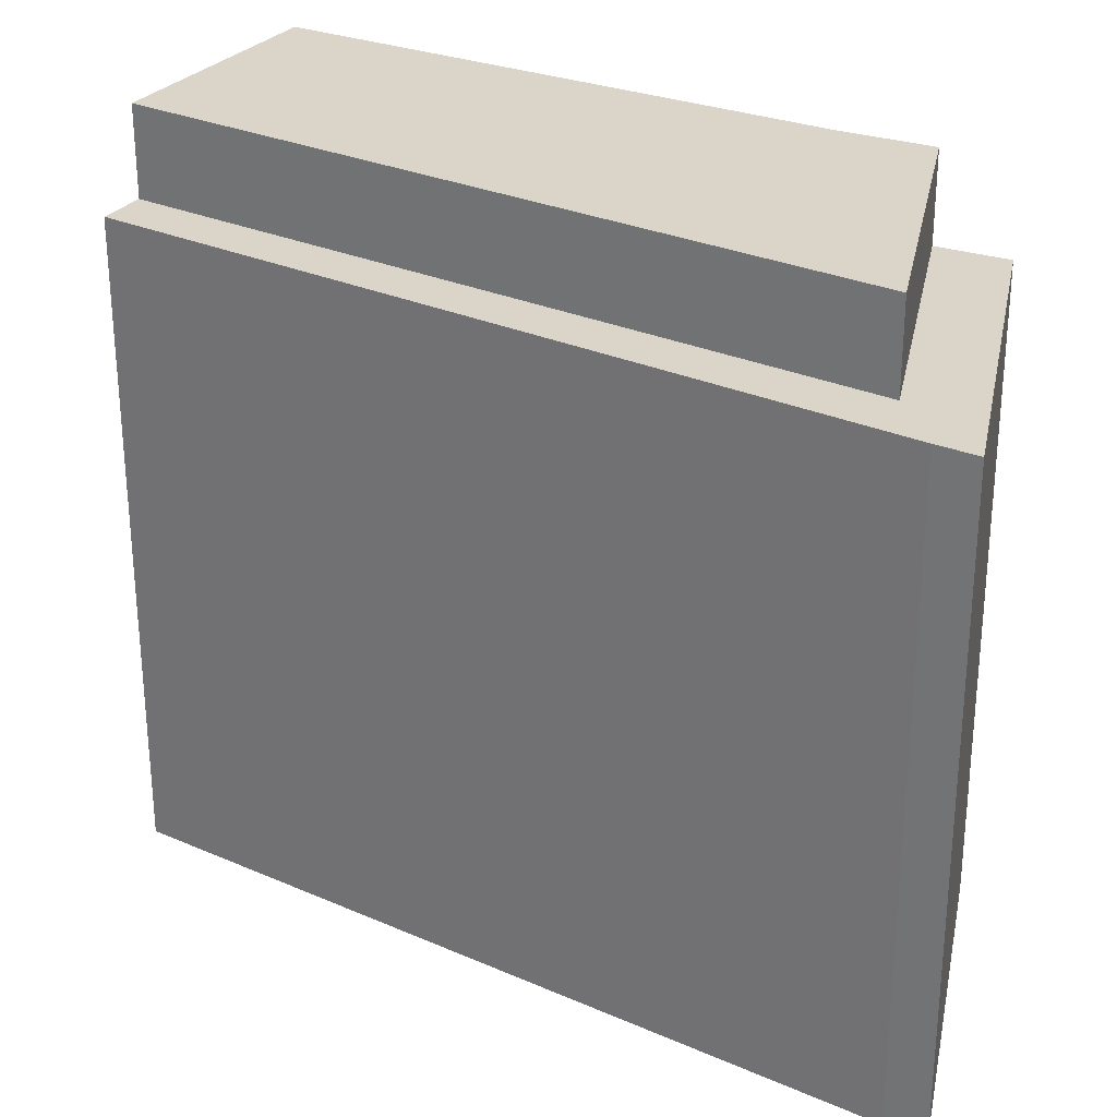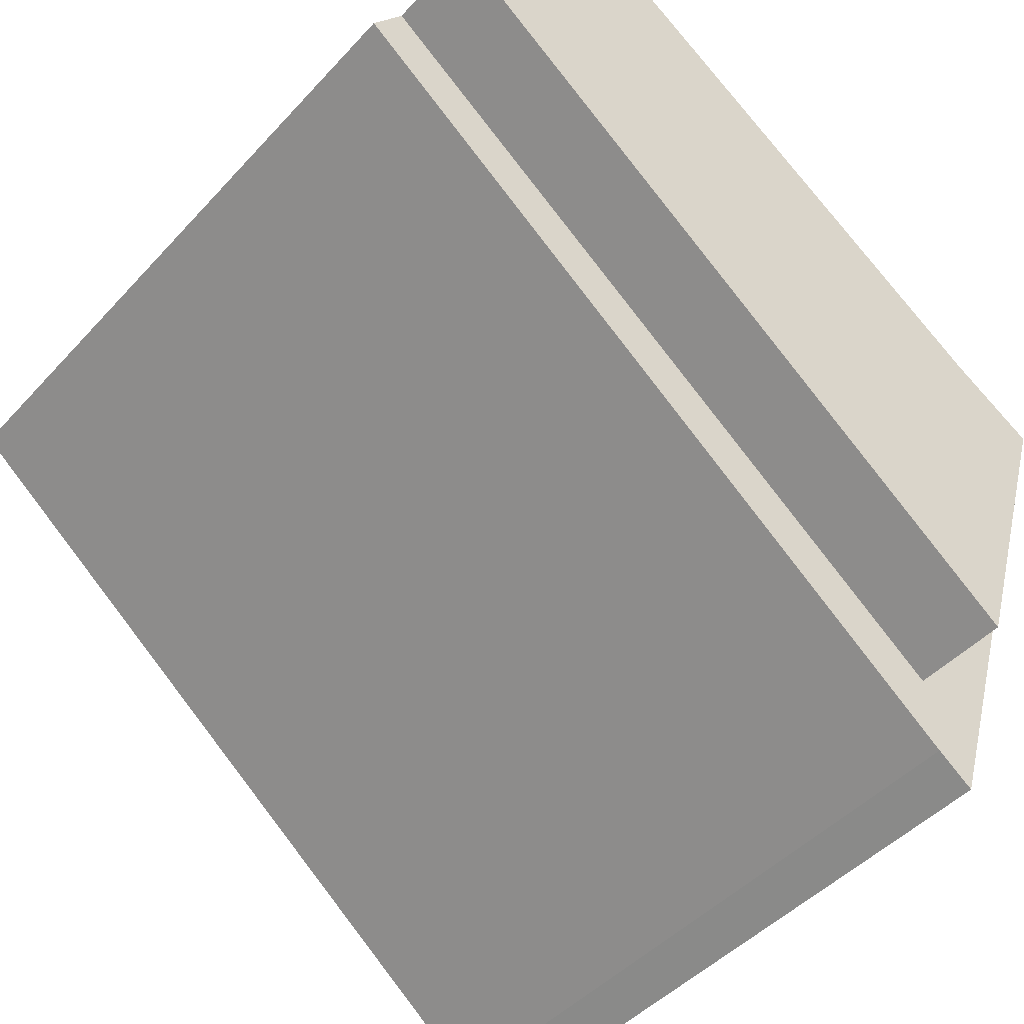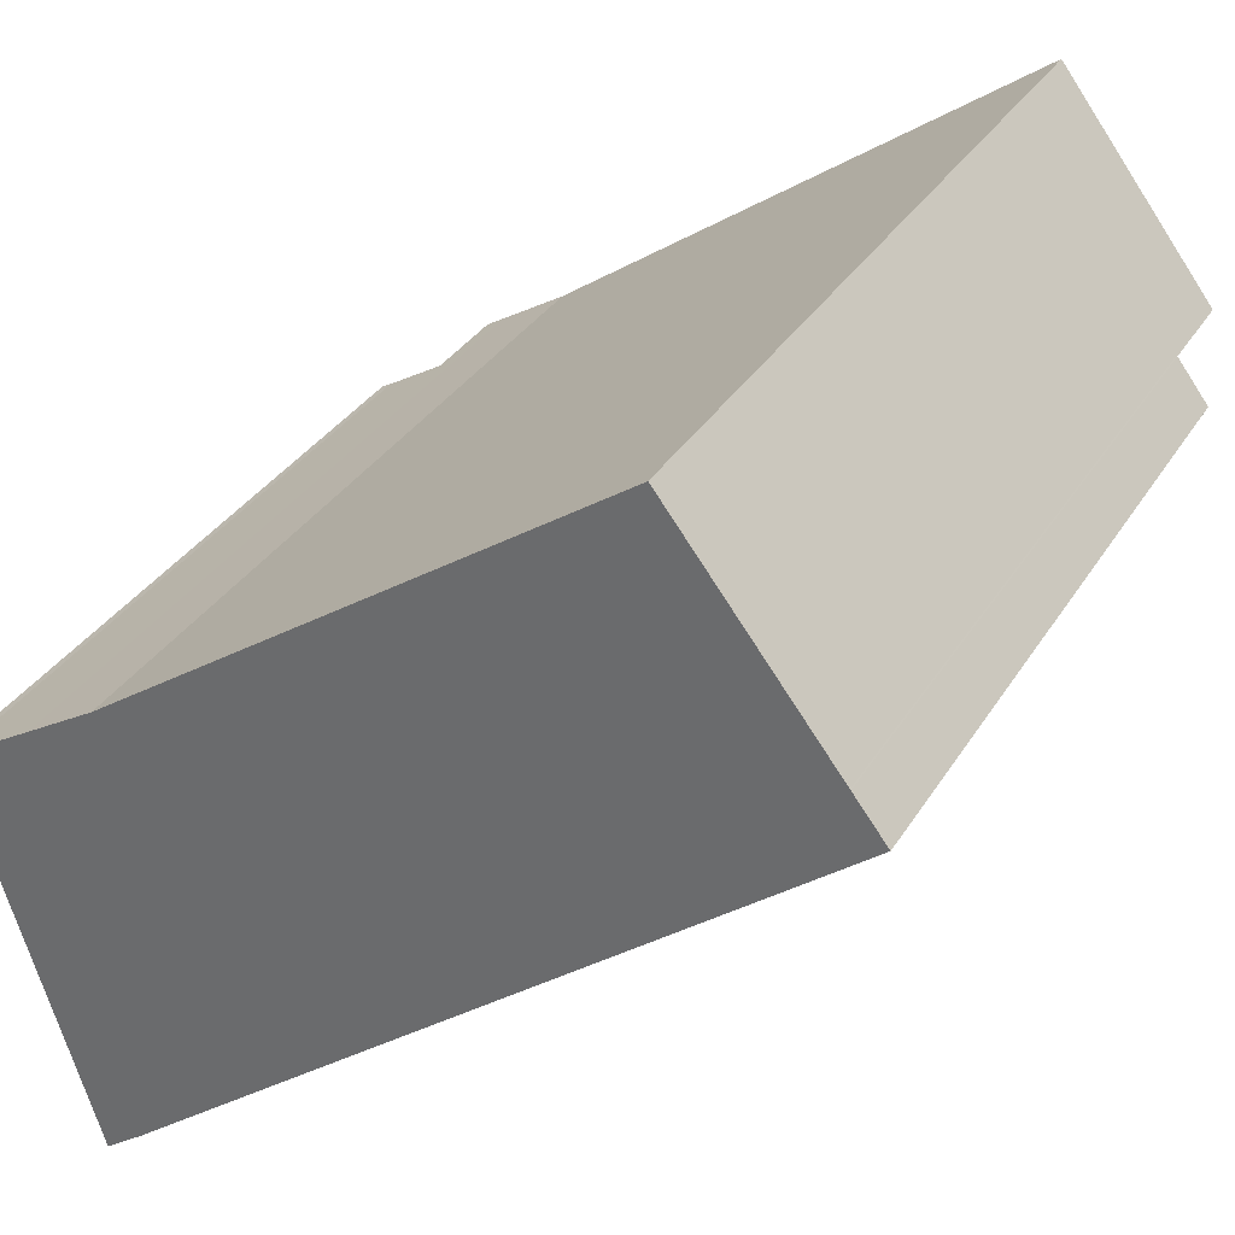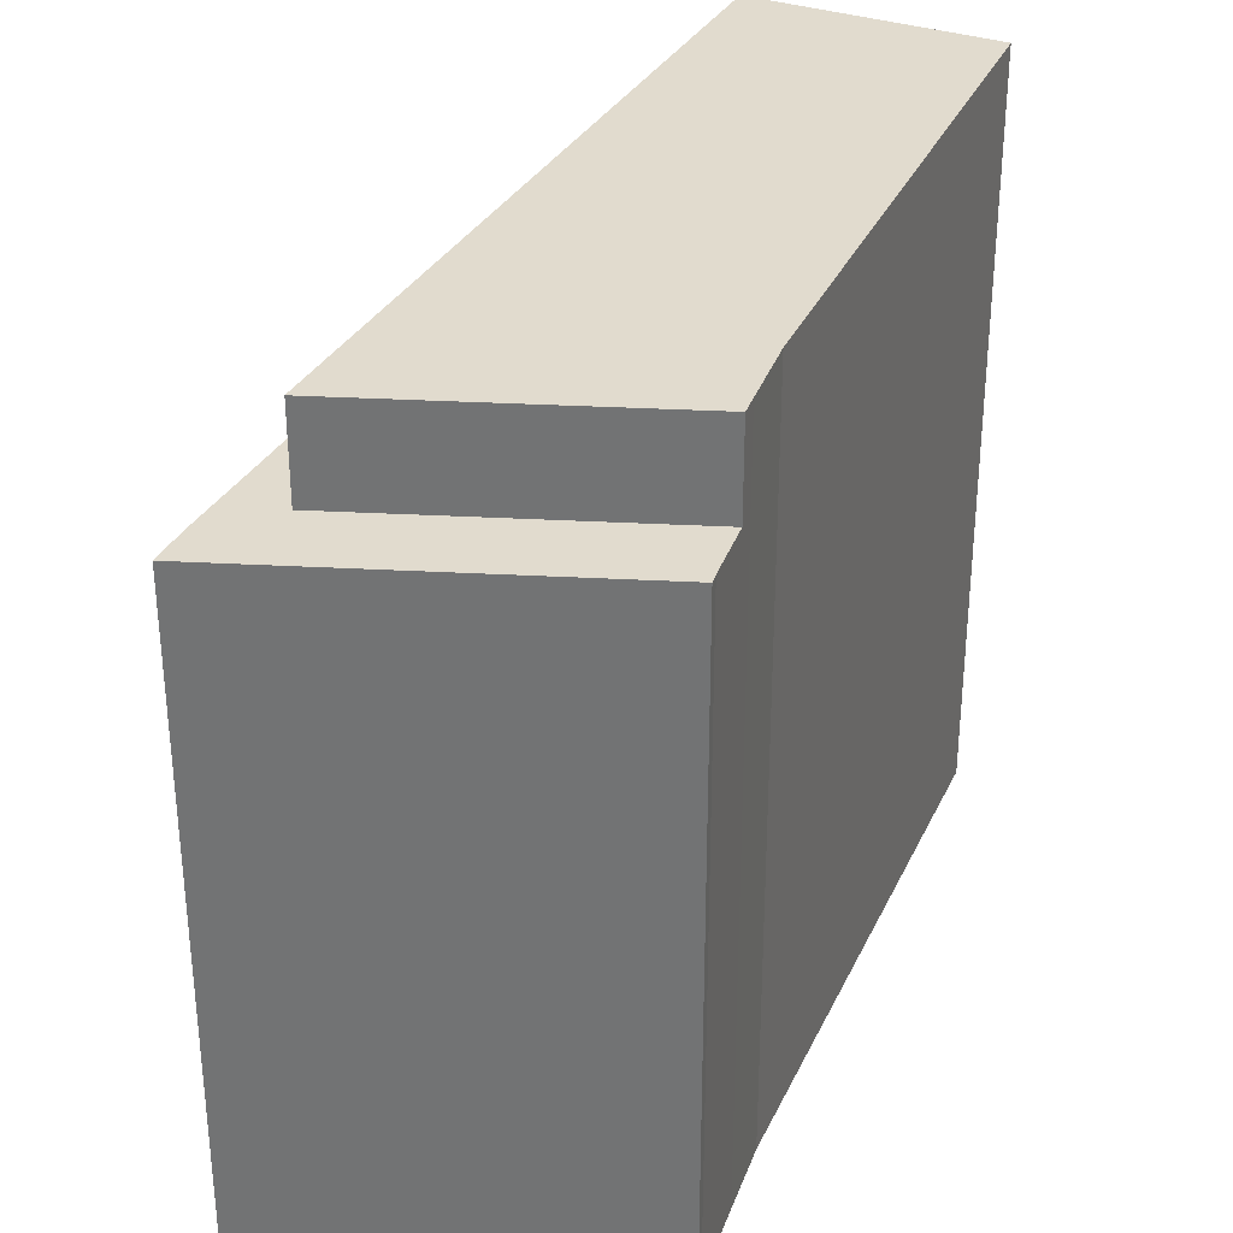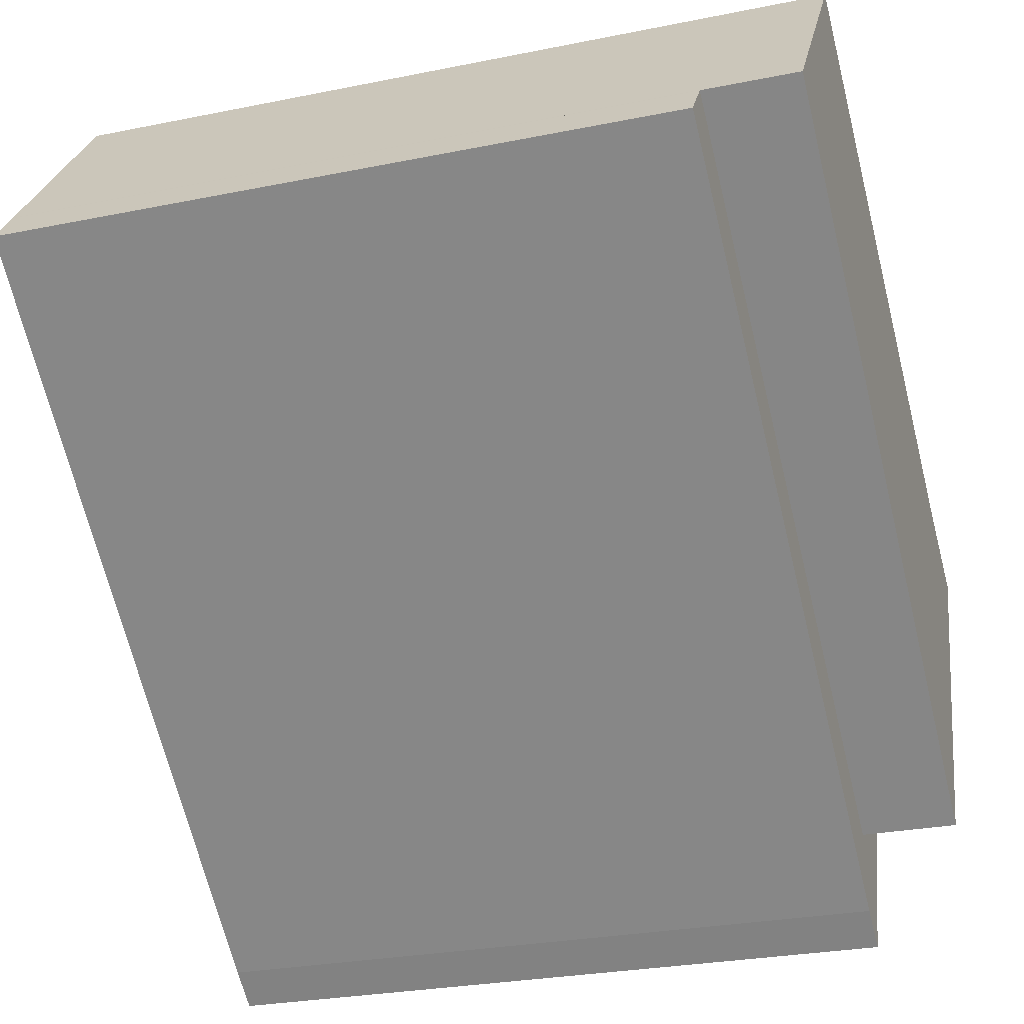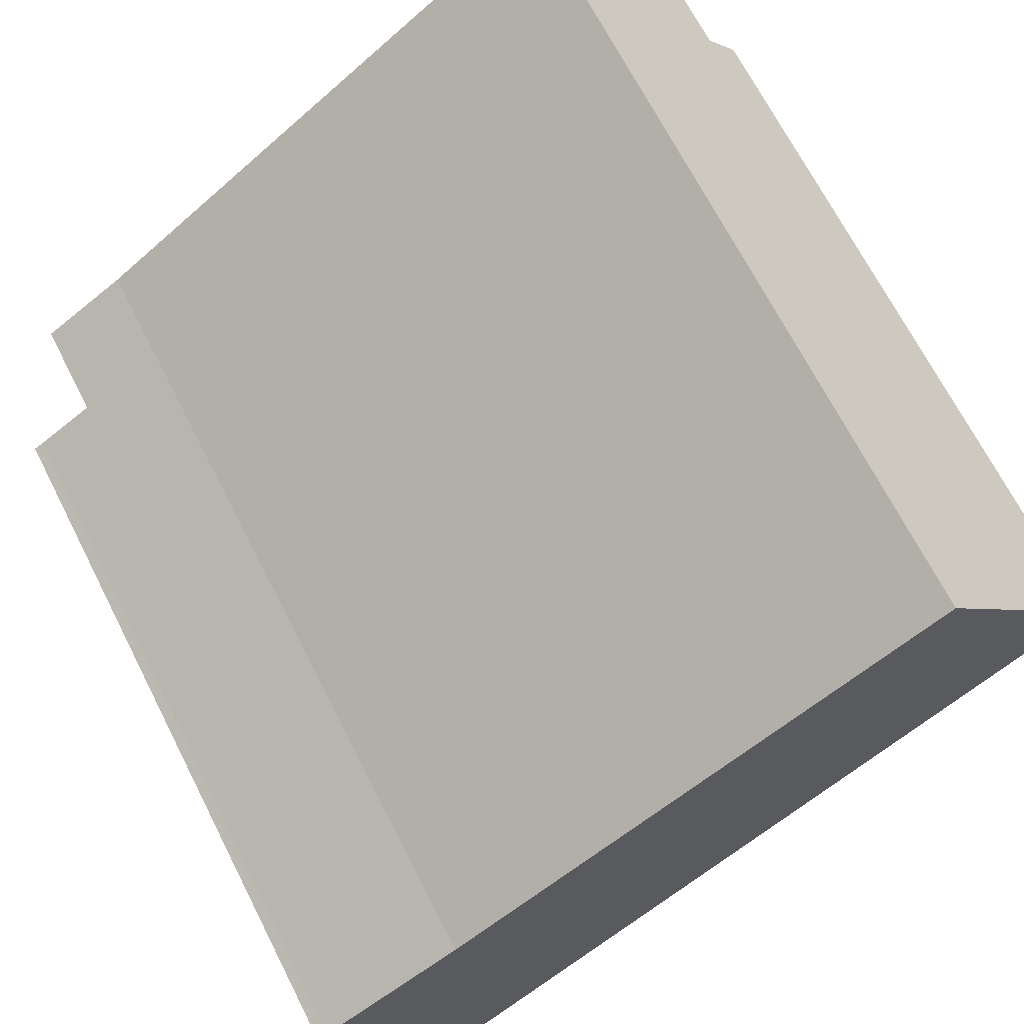
<metadata>
{"format":"obj","ext":"obj","renderer":"f3d","projection":"perspective","resolution":1024,"background":"white","views":[{"elev":29.3,"azim":174.2,"up":"+Y"},{"elev":-44.9,"azim":141.0,"up":"+Z"},{"elev":33.1,"azim":26.9,"up":"+Z"},{"elev":33.8,"azim":-102.9,"up":"+Y"},{"elev":-27.1,"azim":107.6,"up":"+Z"},{"elev":68.0,"azim":-26.9,"up":"+Z"}]}
</metadata>
<code>
v  0.373 26.79 0.203
v  1.187 26.79 -3.876
v  0 26.79 1.64e-15
v  3.184 26.79 -10.4
v  2.537 26.79 1.507
v  3.807 26.79 -12.43
v  3.983 26.79 -13.01
v  4.468 26.79 -14.59
v  5.865 26.79 -13.55
v  6.218 26.79 -10.52
v  6.894 26.79 -12.72
v  30.4 26.79 8.711
v  28.42 26.79 4.572
v  31.61 26.79 7.137
v  30.93 26.79 8.026
v  30.93 -4.915e-16 8.026
v  30.4 -5.334e-16 8.711
v  30.37 30.47 8.752
v  30.37 -5.359e-16 8.752
v  30.4 30.47 8.711
v  5.865 8.296e-16 -13.55
v  6.894 7.789e-16 -12.72
v  28.42 -2.8e-16 4.572
v  31.61 -4.37e-16 7.137
v  0 0 0
v  1.187 2.373e-16 -3.876
v  3.184 6.366e-16 -10.4
v  3.807 7.612e-16 -12.43
v  3.983 7.964e-16 -13.01
v  4.468 8.934e-16 -14.59
v  2.537 30.47 1.507
v  6.218 30.47 -10.52
v  3.25 30.47 1.937
v  5.771 30.47 3.465
v  24.03 30.47 16.27
v  24.41 30.47 16.53
v  3.25 -1.186e-16 1.937
v  5.771 -2.122e-16 3.465
v  24.41 -1.012e-15 16.53
v  24.03 -9.959e-16 16.27
v  2.537 -9.228e-17 1.507
v  0.373 -1.243e-17 0.203
g defaultobject
f 1 2 3
f 2 1 4
f 4 1 5
f 4 5 6
f 6 5 7
f 7 5 8
f 8 5 9
f 9 5 10
f 9 10 11
f 11 10 12
f 11 12 13
f 13 12 14
f 14 12 15
f 16 12 17
f 12 16 15
f 17 18 19
f 18 17 20
f 20 17 12
f 11 21 9
f 21 11 13
f 21 13 22
f 22 13 23
f 23 13 14
f 23 14 24
f 2 25 3
f 25 2 26
f 26 2 4
f 26 4 27
f 27 4 6
f 27 6 28
f 28 6 7
f 28 7 29
f 29 7 8
f 29 8 30
f 8 21 30
f 21 8 9
f 31 20 32
f 20 31 33
f 20 33 34
f 20 34 35
f 20 35 18
f 18 35 36
f 34 37 38
f 37 34 33
f 16 23 24
f 23 16 17
f 23 17 19
f 23 19 39
f 23 39 22
f 22 39 40
f 22 40 38
f 22 38 37
f 22 37 21
f 21 37 41
f 21 41 30
f 30 41 42
f 30 42 29
f 29 42 28
f 28 42 27
f 27 42 26
f 26 42 25
f 31 10 5
f 10 31 32
f 36 40 39
f 40 36 35
f 1 25 42
f 25 1 3
f 41 1 42
f 1 41 37
f 1 37 5
f 5 37 33
f 5 33 31
f 14 16 24
f 16 14 15
f 35 38 40
f 38 35 34
f 18 39 19
f 39 18 36
f 32 12 10
f 12 32 20

</code>
